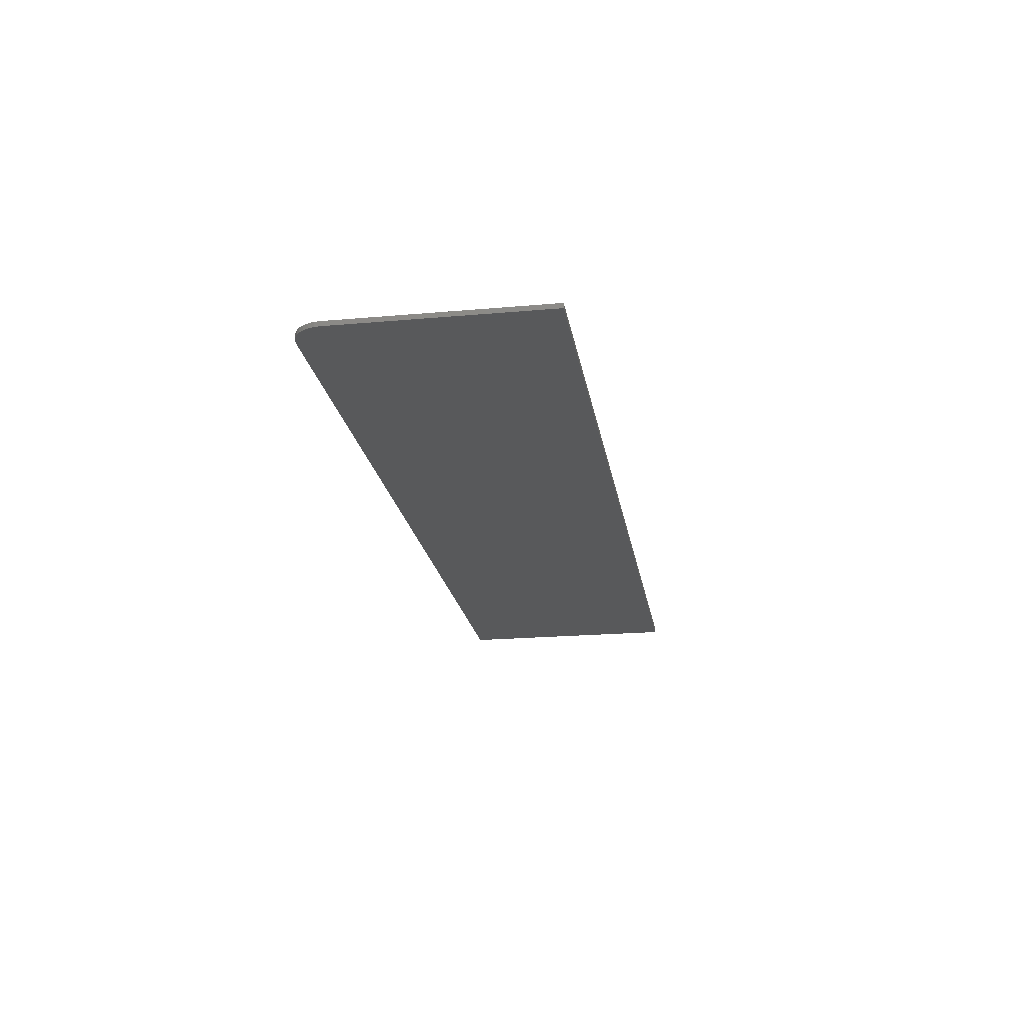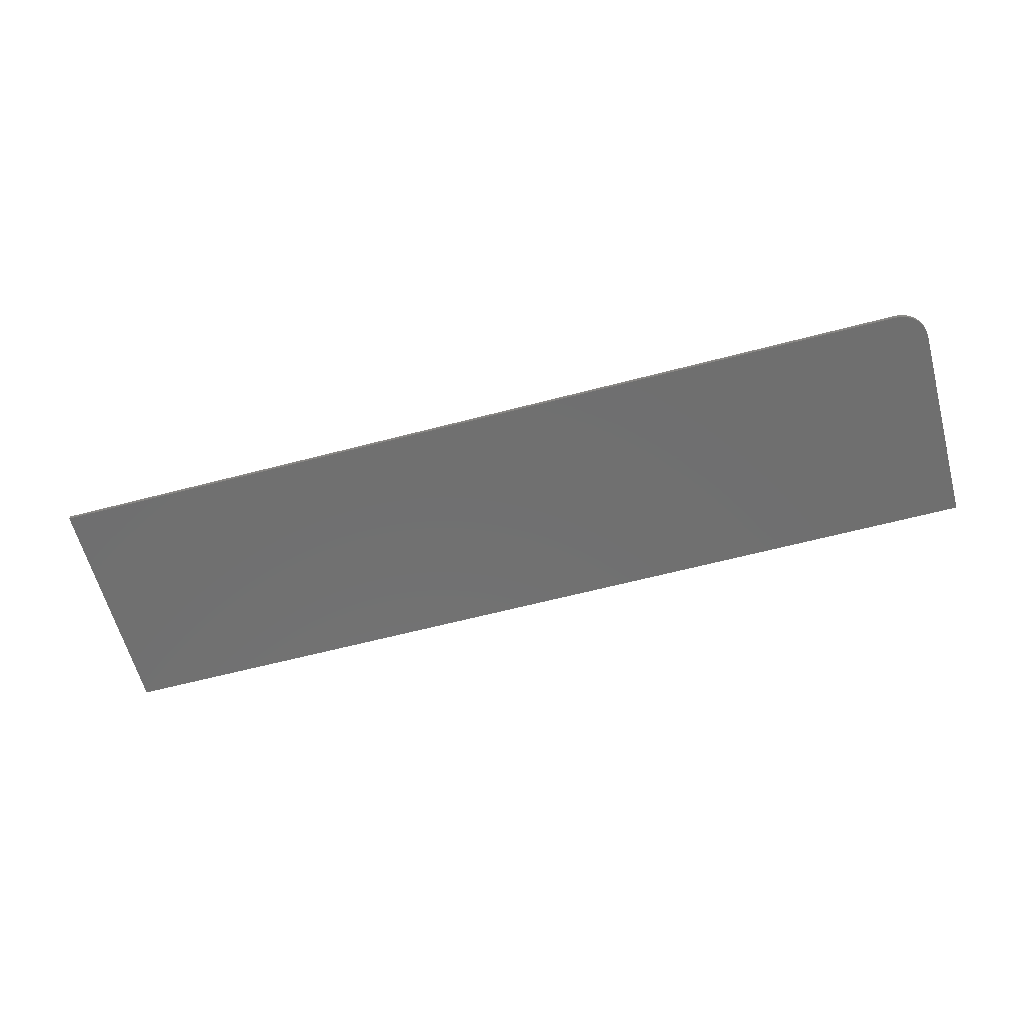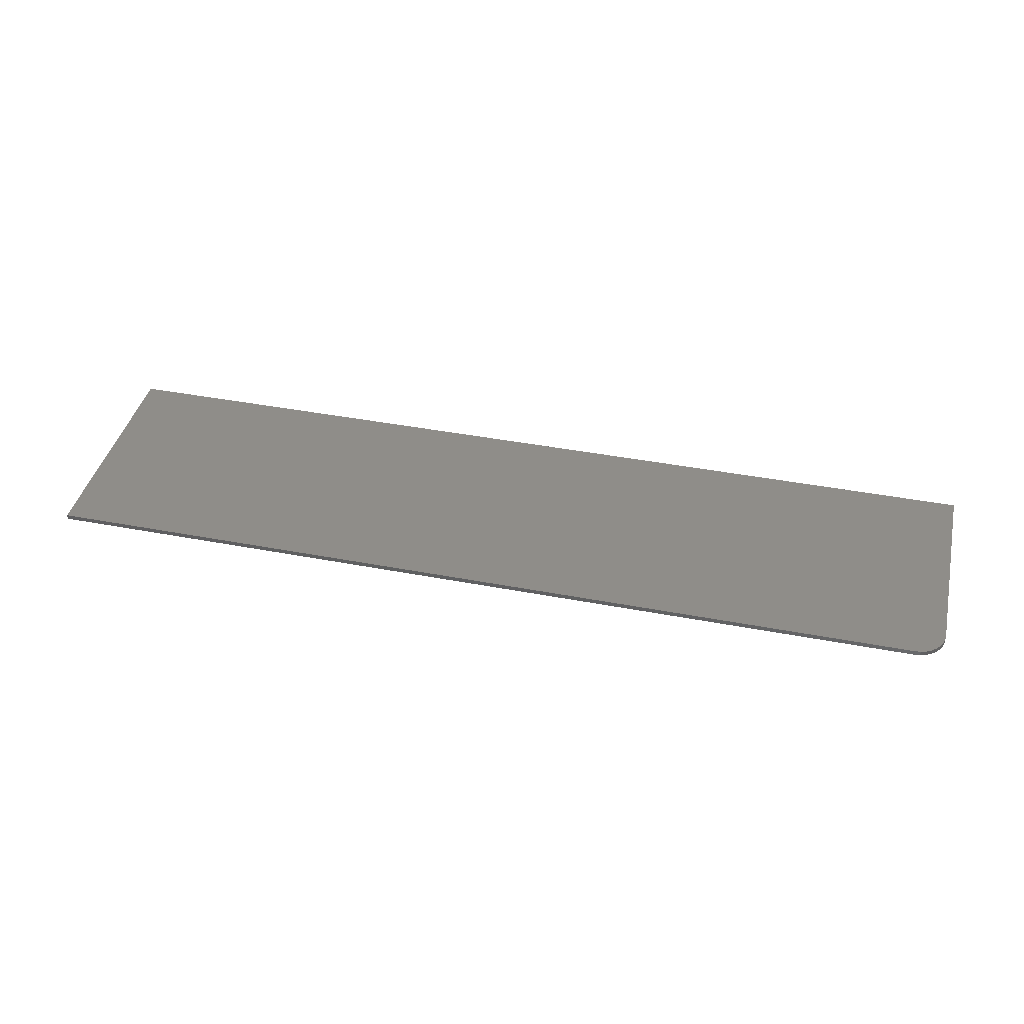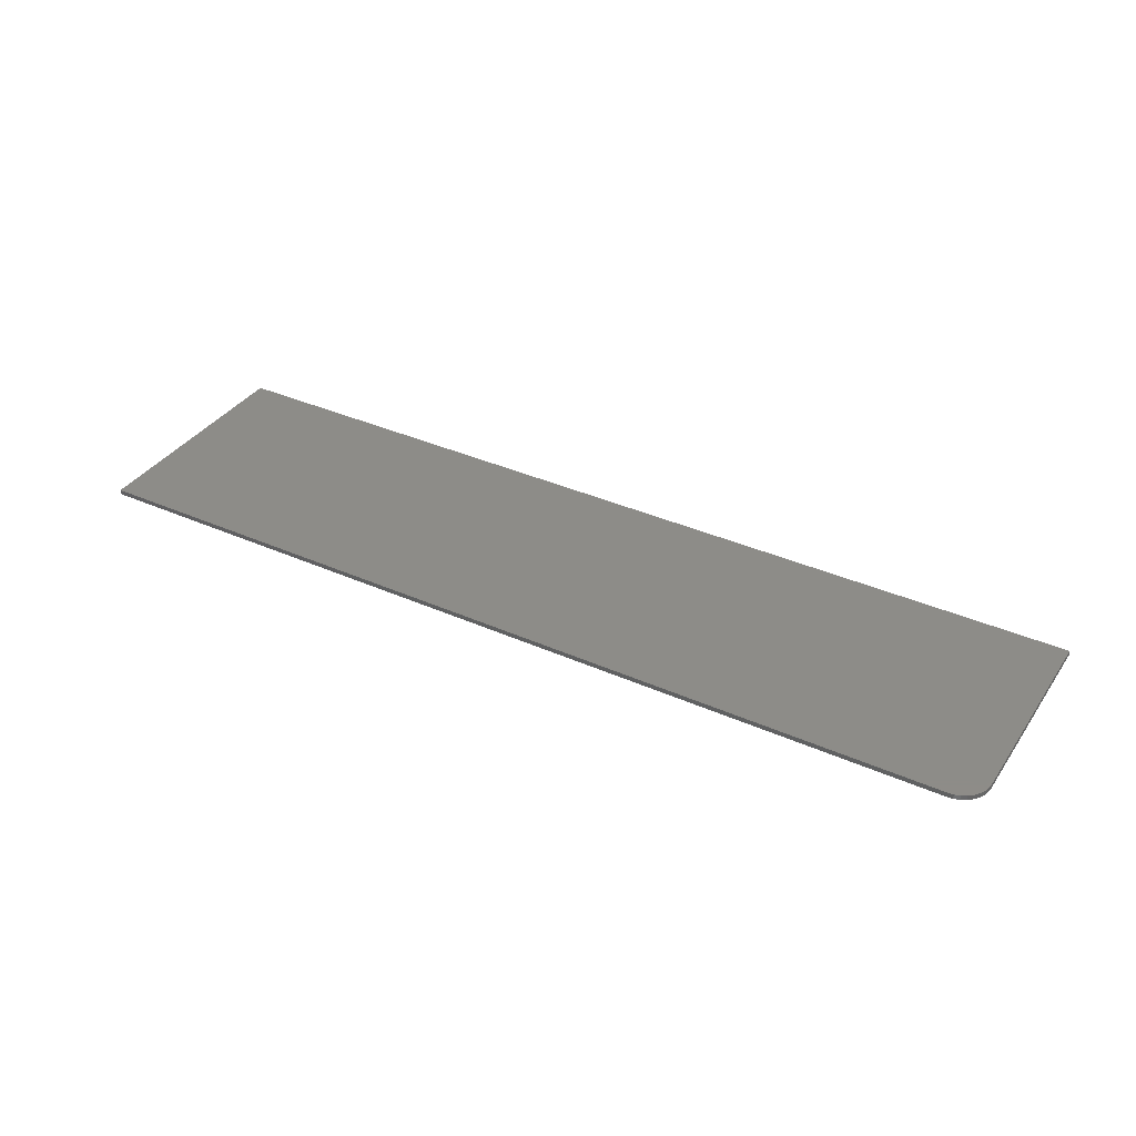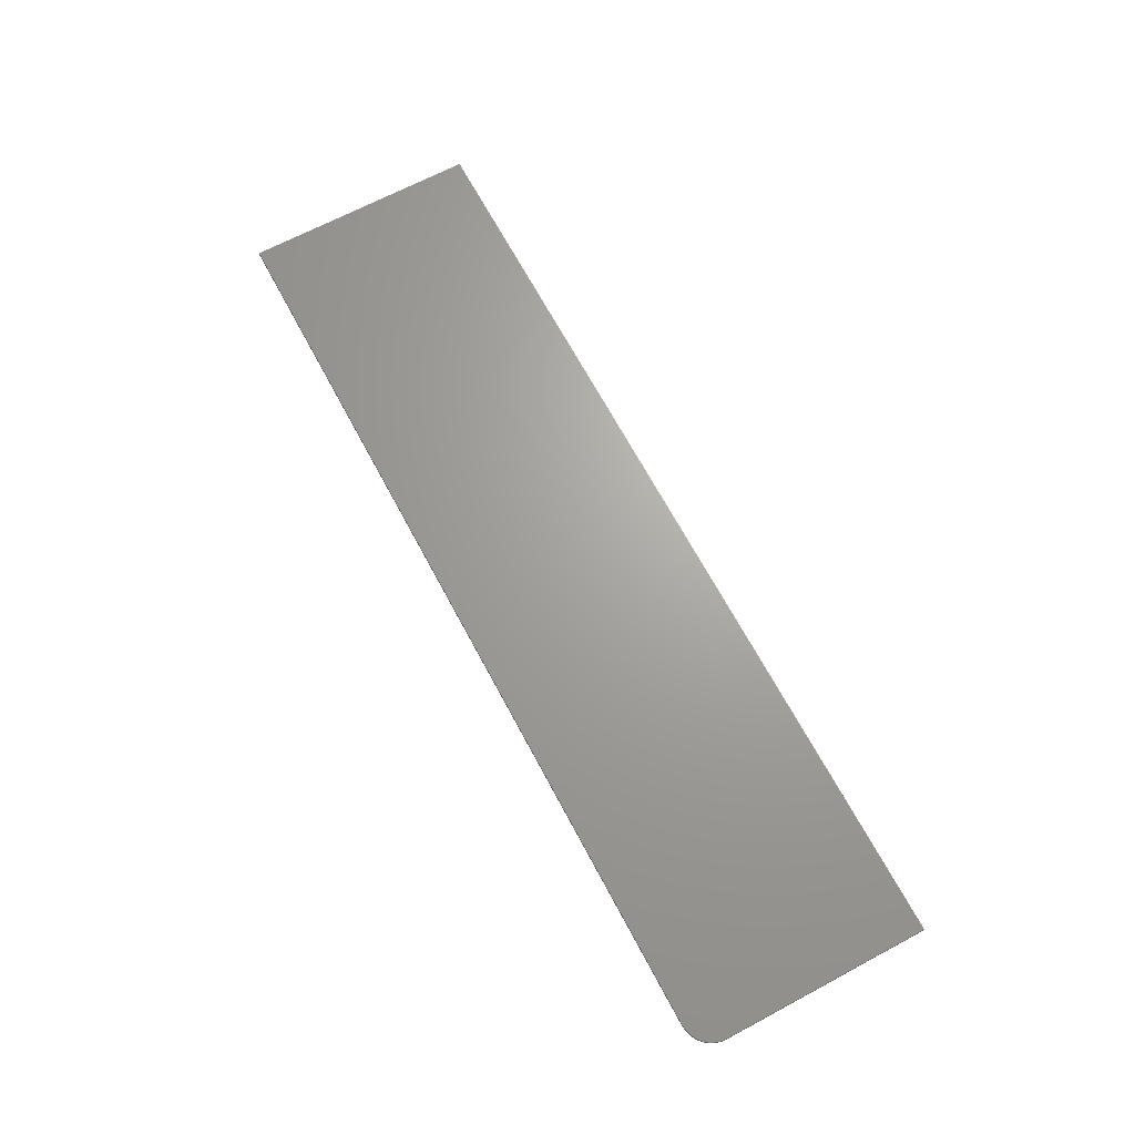
<metadata>
{"format":"stl","ext":"stl","renderer":"f3d","projection":"perspective","resolution":1024,"background":"white","views":[{"elev":-20.8,"azim":99.1,"up":"+Z"},{"elev":-61.6,"azim":15.0,"up":"+Z"},{"elev":40.6,"azim":13.2,"up":"+Z"},{"elev":36.5,"azim":30.1,"up":"+Z"},{"elev":67.6,"azim":61.9,"up":"+Z"}]}
</metadata>
<code>
# stl→obj: 24 verts, 44 faces
v 0.7031 -0.1875 0.007812
v 0.7211 -0.1839 0.007812
v -0.75 -0.1875 0.007812
v 0.7123 -0.1866 0.007812
v 0.7363 -0.1738 0.007812
v 0.7421 -0.1667 0.007812
v 0.7464 -0.1586 0.007812
v -0.75 0.1914 0.007812
v 0.7491 -0.1498 0.007812
v 0.75 -0.1406 0.007812
v 0.75 0.1914 0.007812
v 0.7292 -0.1796 0.007812
v -0.75 -0.1875 0
v 0.7211 -0.1839 0
v 0.7031 -0.1875 0
v 0.7123 -0.1866 0
v 0.7464 -0.1586 0
v 0.7421 -0.1667 0
v 0.7363 -0.1738 0
v -0.75 0.1914 0
v 0.75 0.1914 0
v 0.75 -0.1406 0
v 0.7491 -0.1498 0
v 0.7292 -0.1796 0
f 1 2 3
f 1 4 2
f 5 6 7
f 8 3 9
f 8 9 10
f 8 10 11
f 9 3 2
f 9 2 12
f 9 12 5
f 9 5 7
f 13 14 15
f 14 16 15
f 17 18 19
f 20 21 22
f 20 22 23
f 20 23 13
f 23 17 19
f 23 19 24
f 23 24 14
f 23 14 13
f 10 22 11
f 11 22 21
f 3 13 1
f 1 13 15
f 22 10 23
f 23 10 9
f 23 9 17
f 17 9 7
f 17 7 18
f 18 7 6
f 18 6 19
f 19 6 5
f 19 5 24
f 24 5 12
f 24 12 14
f 14 12 2
f 14 2 16
f 16 2 4
f 16 4 15
f 15 4 1
f 8 20 3
f 3 20 13
f 11 21 8
f 8 21 20

</code>
